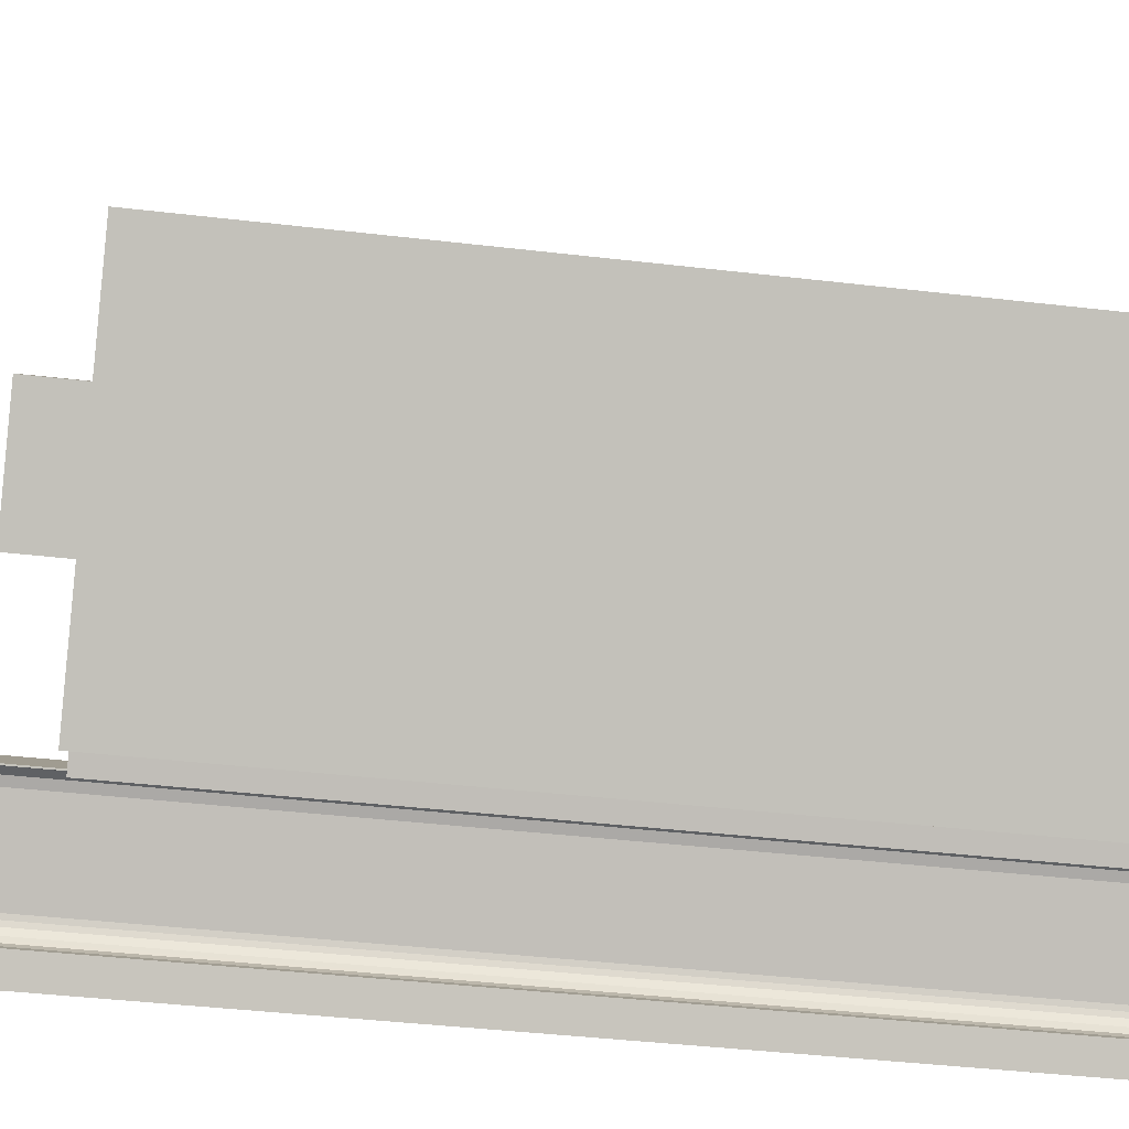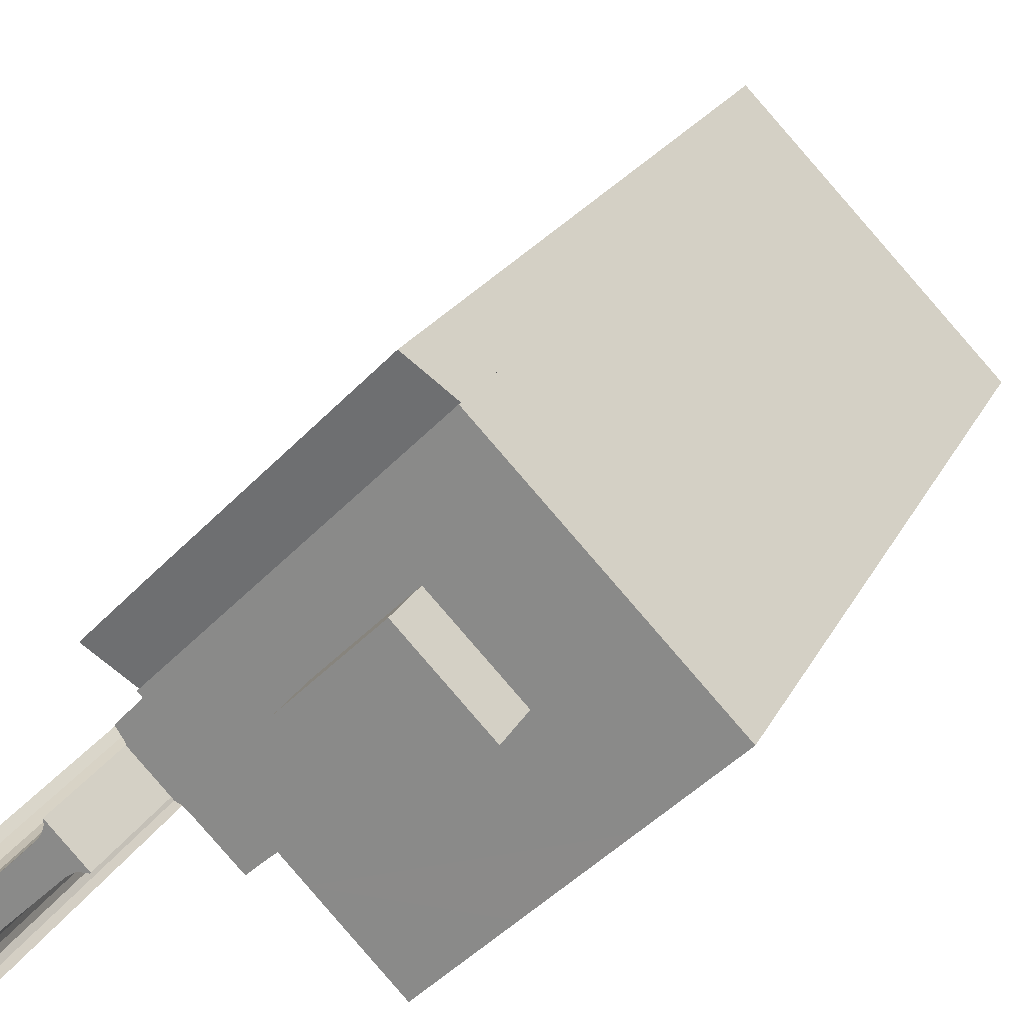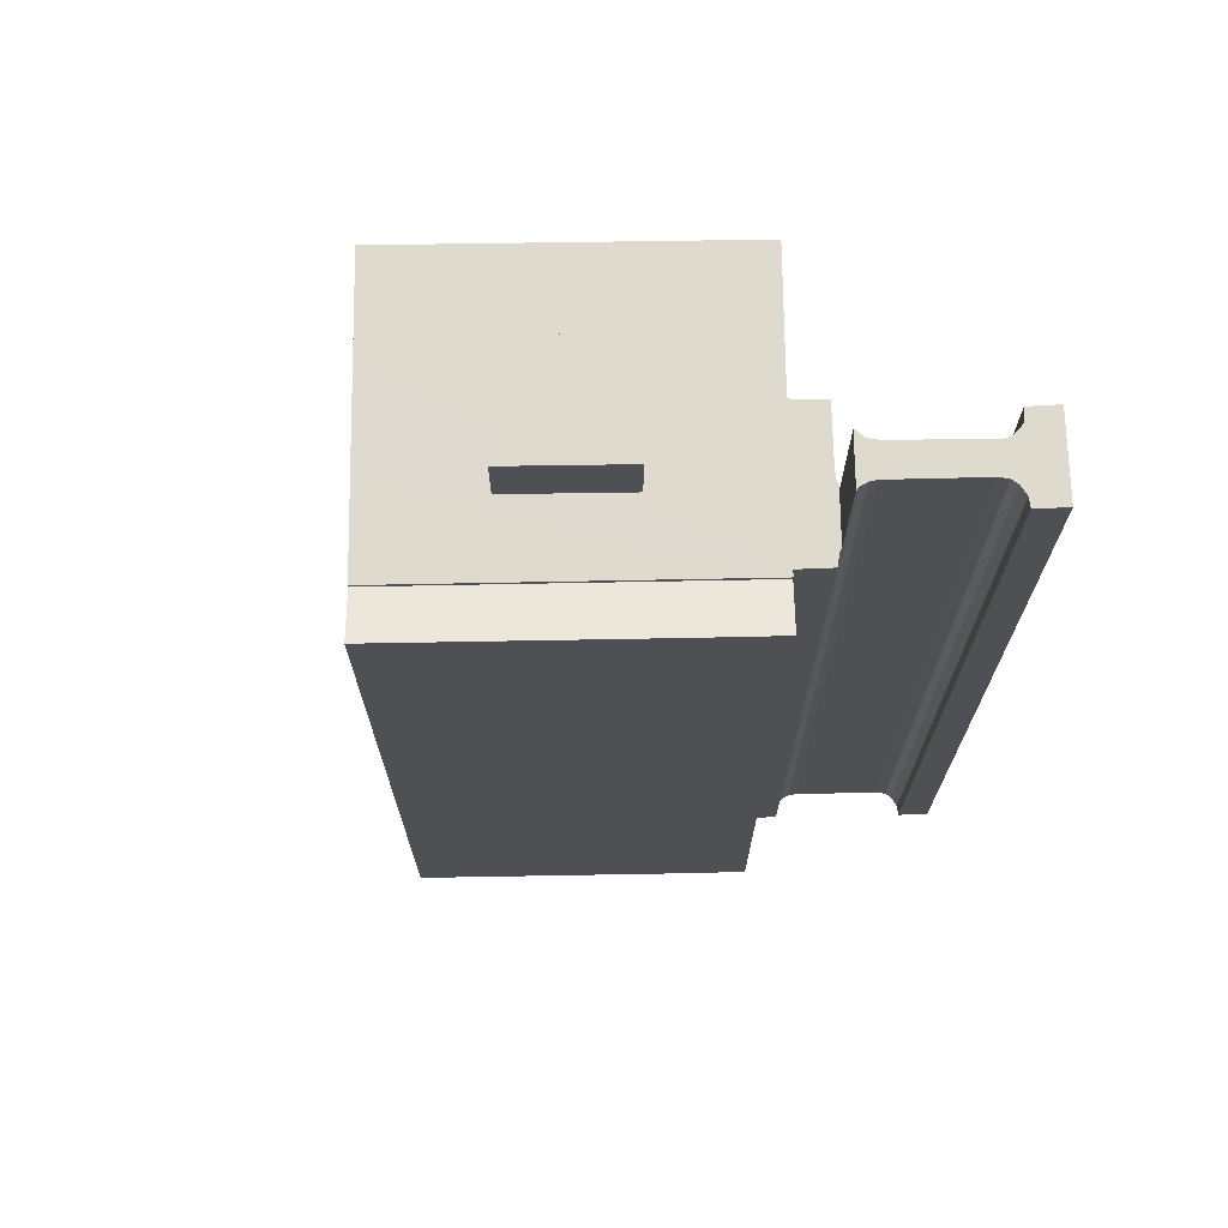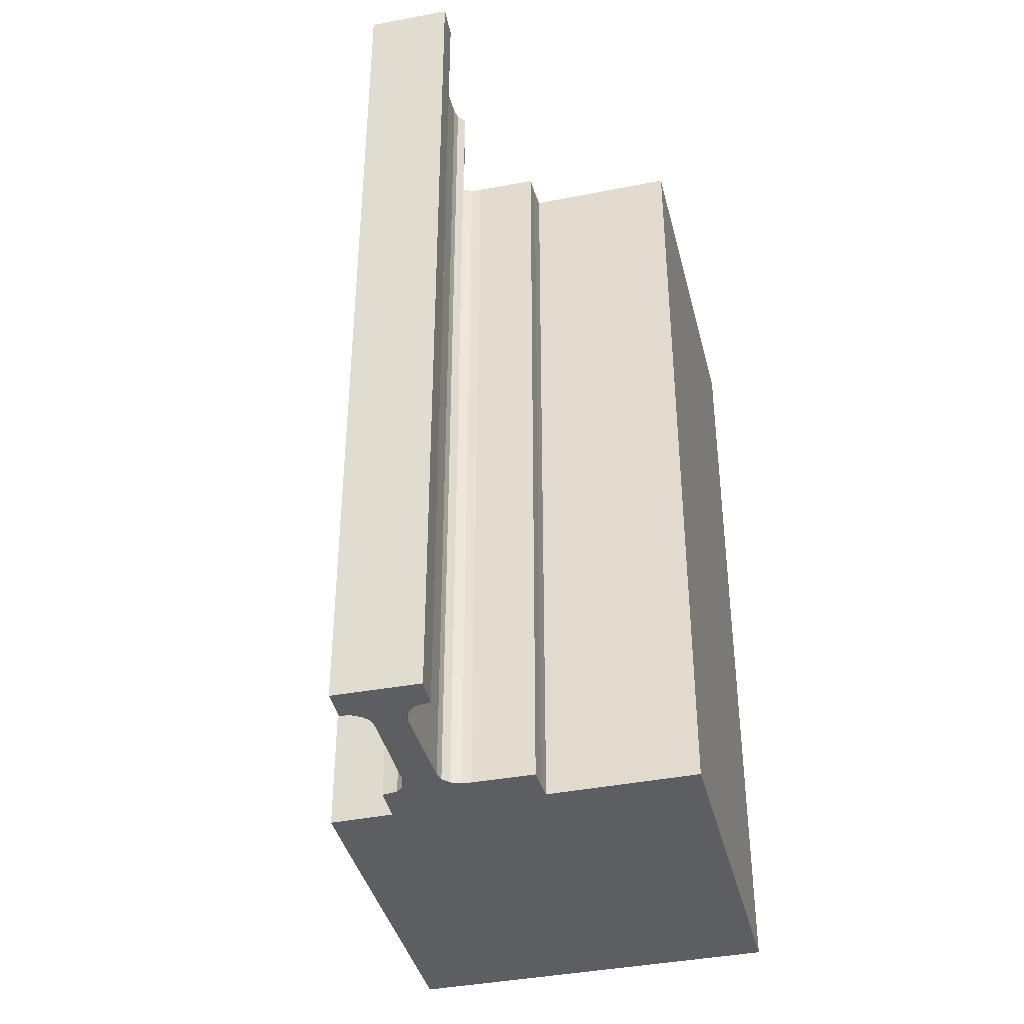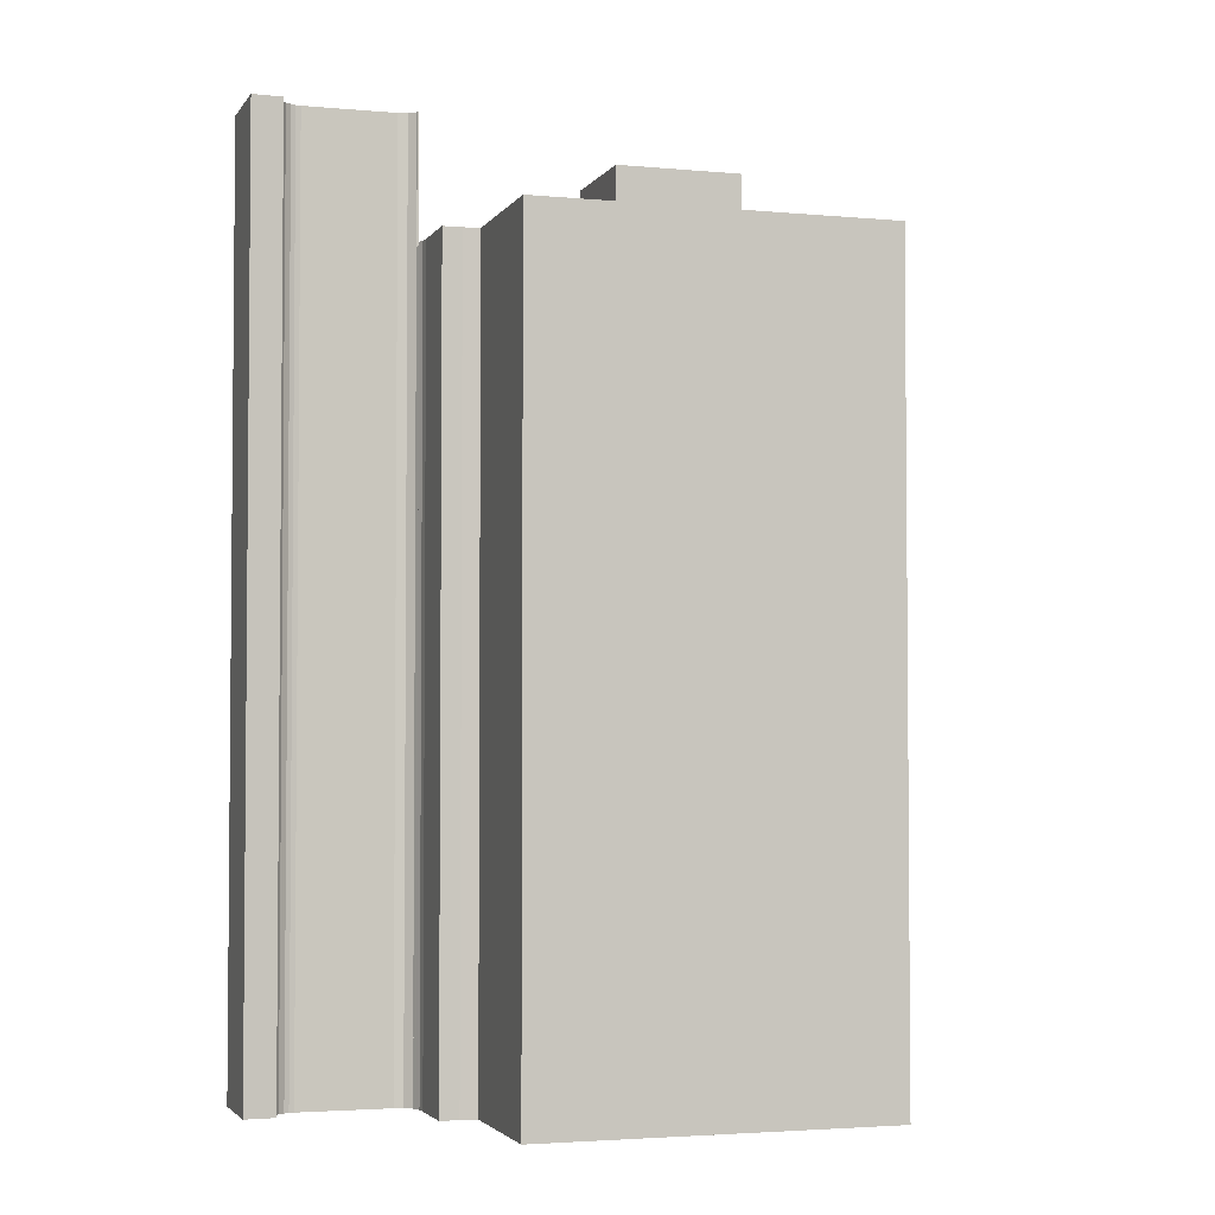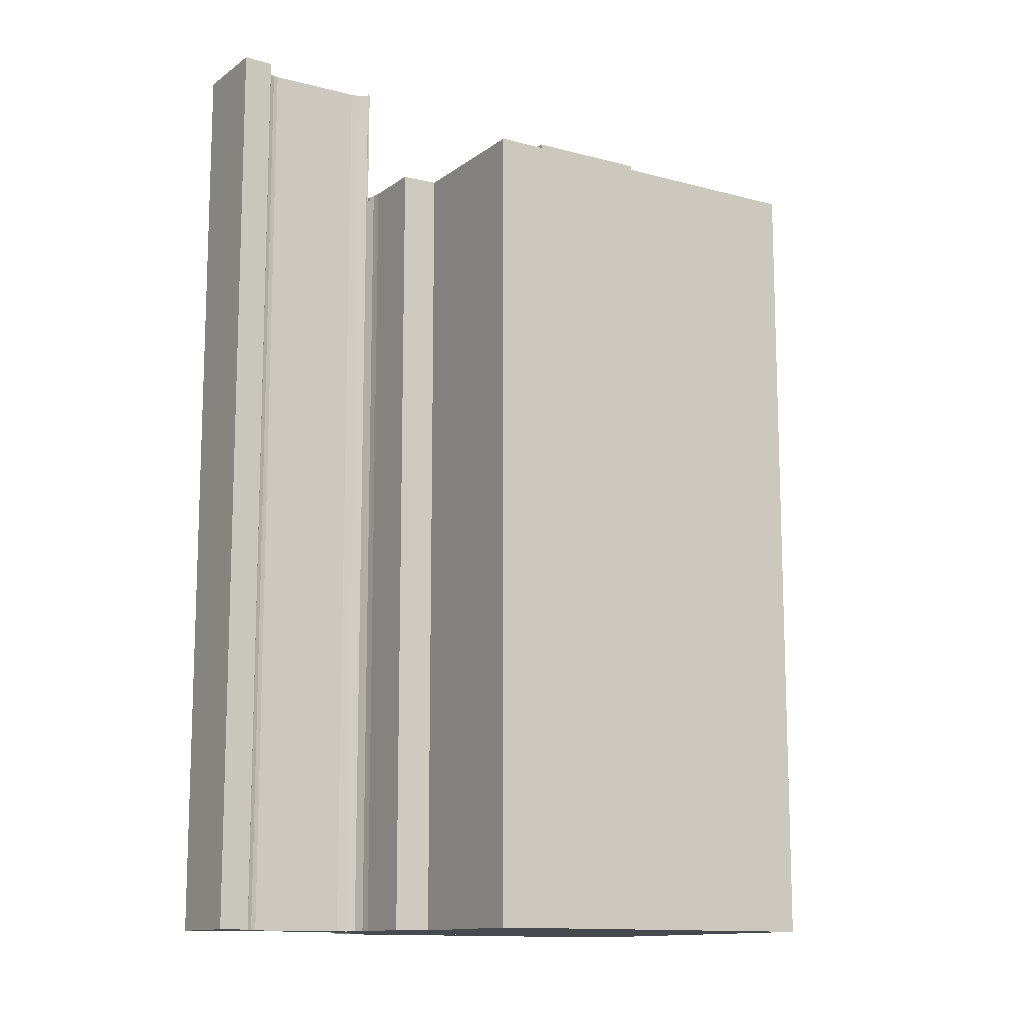
<metadata>
{"format":"obj","ext":"obj","renderer":"f3d","projection":"perspective","resolution":1024,"background":"white","views":[{"elev":-42.7,"azim":-97.9,"up":"+Z"},{"elev":21.3,"azim":-159.5,"up":"+Z"},{"elev":71.1,"azim":43.7,"up":"+Y"},{"elev":-39.3,"azim":148.3,"up":"+Y"},{"elev":-3.1,"azim":-153.0,"up":"+Y"},{"elev":-12.6,"azim":-167.4,"up":"+Y"}]}
</metadata>
<code>
v  14.96 49.21 15.24
v  17.58 48.14 8.105
v  12.7 48.14 12.95
v  19.84 49.22 10.41
v  22.8 48.14 2.919
v  25.07 49.22 5.232
v  27.86 48.14 -2.101
v  26.65 49.22 3.676
v  30.1 49.21 0.222
v  30.1 -1.359e-17 0.222
v  26.65 -2.251e-16 3.676
v  19.84 -6.375e-16 10.41
v  14.96 -9.334e-16 15.24
v  25.07 -3.204e-16 5.232
v  27.86 1.286e-16 -2.101
v  22.8 -1.787e-16 2.919
v  12.7 -7.927e-16 12.95
v  17.58 -4.963e-16 8.105
v  33.35 55.8 -13.81
v  34.84 55.8 -9.634
v  36.17 55.8 -11.01
v  34.37 55.8 -10.01
v  33.72 55.8 -10.18
v  33.24 55.8 -10.12
v  32.74 55.8 -9.772
v  28.93 55.8 -5.951
v  31.74 55.8 -11.46
v  31.57 55.8 -11.21
v  31.86 55.8 -11.74
v  31.92 55.8 -12.17
v  31.89 55.8 -12.38
v  32.57 55.8 -14.58
v  31.86 55.8 -12.59
v  31.65 55.8 -12.92
v  31.33 55.8 -13.24
v  28.52 55.8 -5.148
v  26.42 55.8 -6.992
v  28.54 55.8 -4.832
v  28.65 55.8 -5.554
v  27.1 55.8 -7.076
v  27.57 55.8 -7.382
v  26.52 55.8 -7.042
v  26.49 55.8 -7.056
v  26.52 4.312e-16 -7.042
v  26.49 4.321e-16 -7.056
v  36.17 6.744e-16 -11.01
v  32.57 8.93e-16 -14.58
v  33.35 8.457e-16 -13.81
v  31.74 7.017e-16 -11.46
v  31.86 7.187e-16 -11.74
v  31.57 6.862e-16 -11.21
v  27.57 4.52e-16 -7.382
v  27.1 4.333e-16 -7.076
v  26.42 4.281e-16 -6.992
v  31.33 8.11e-16 -13.24
v  28.54 2.959e-16 -4.832
v  34.37 6.132e-16 -10.01
v  34.84 5.899e-16 -9.634
v  31.65 7.91e-16 -12.92
v  31.86 7.712e-16 -12.59
v  31.92 7.453e-16 -12.17
v  31.89 7.578e-16 -12.38
v  28.52 3.152e-16 -5.148
v  28.65 3.401e-16 -5.554
v  28.93 3.644e-16 -5.951
v  32.74 5.984e-16 -9.772
v  33.24 6.2e-16 -10.12
v  33.72 6.234e-16 -10.18
v  26.26 48.14 -7.157
v  26.49 48.14 -7.056
v  26.26 4.382e-16 -7.157
v  26.42 48.14 -6.992
v  9.624 51.95 -0.002
v  18.82 51.95 -1.147
v  14.87 51.95 -5.167
v  19.64 51.95 -0.309
v  13.57 51.95 4.018
v  14.39 51.95 4.856
v  9.624 1.225e-19 -0.002
v  14.39 -2.973e-16 4.856
v  13.57 -2.46e-16 4.018
v  19.64 1.892e-17 -0.309
v  14.87 3.164e-16 -5.167
v  18.82 7.023e-17 -1.147
v  25.47 48.38 -7.7
v  22.11 48.38 -9.446
v  21.34 48.38 -8.779
v  22.95 48.38 -10.22
v  17.58 48.38 8.105
v  9.495 48.38 9.676
v  12.7 48.38 12.95
v  22.8 48.38 2.919
v  8.673 48.38 8.838
v  27.86 48.38 -2.101
v  4.728 48.37 4.818
v  27.58 48.38 -2.395
v  29.06 48.38 -3.932
v  28.55 48.38 -4.685
v  28.54 48.38 -4.832
v  26.42 48.38 -6.992
v  0 48.37 2.962e-15
v  26.26 48.38 -7.157
v  25.94 48.38 -7.302
v  25.5 48.38 -7.672
v  19.97 48.38 -10.19
v  4.895 48.37 -4.82
v  10.14 48.38 -9.985
v  15.25 48.38 -15.02
v  29.06 2.408e-16 -3.932
v  28.55 2.869e-16 -4.685
v  25.94 4.471e-16 -7.302
v  25.5 4.698e-16 -7.672
v  22.95 6.26e-16 -10.22
v  25.47 4.715e-16 -7.7
v  21.34 5.376e-16 -8.779
v  15.25 9.194e-16 -15.02
v  19.97 6.238e-16 -10.19
v  27.58 1.467e-16 -2.395
v  22.11 5.784e-16 -9.446
v  0 0 0
v  10.14 6.114e-16 -9.985
v  4.895 2.951e-16 -4.82
v  9.495 -5.925e-16 9.676
v  4.728 -2.95e-16 4.818
v  8.673 -5.412e-16 8.838
v  9.624 48.37 -0.002
v  14.87 48.38 -5.167
v  13.57 48.38 4.018
v  14.39 48.38 4.856
v  19.64 48.38 -0.309
v  18.82 48.38 -1.147
g defaultobject
f 1 2 3
f 2 1 4
f 2 4 5
f 5 4 6
f 5 6 7
f 7 6 8
f 7 8 9
f 8 10 9
f 10 8 6
f 10 6 4
f 10 4 1
f 10 1 11
f 11 1 12
f 12 1 13
f 11 12 14
f 10 7 9
f 7 10 15
f 15 5 7
f 5 15 2
f 2 15 3
f 3 15 16
f 3 16 17
f 17 16 18
f 3 13 1
f 13 3 17
f 10 16 15
f 16 10 11
f 16 11 14
f 16 14 18
f 18 14 12
f 18 12 17
f 17 12 13
f 19 20 21
f 20 19 22
f 22 19 23
f 23 19 24
f 24 19 25
f 25 19 26
f 26 19 27
f 26 27 28
f 27 19 29
f 29 19 30
f 30 19 31
f 31 19 32
f 31 32 33
f 33 32 34
f 34 32 35
f 36 37 38
f 37 36 39
f 37 39 26
f 37 26 40
f 40 26 41
f 41 26 28
f 37 40 42
f 37 42 43
f 44 43 42
f 43 44 45
f 46 19 21
f 19 46 32
f 32 46 47
f 47 46 48
f 49 29 50
f 29 49 27
f 49 28 27
f 28 49 51
f 51 41 28
f 41 51 52
f 52 40 41
f 40 52 53
f 45 37 43
f 37 45 54
f 47 35 32
f 35 47 55
f 54 38 37
f 38 54 56
f 57 20 22
f 20 57 58
f 55 34 35
f 34 55 59
f 59 33 34
f 33 59 60
f 60 31 33
f 31 60 30
f 30 60 61
f 61 60 62
f 61 29 30
f 29 61 50
f 53 42 40
f 42 53 44
f 56 36 38
f 36 56 63
f 63 39 36
f 39 63 64
f 64 26 39
f 26 64 65
f 65 25 26
f 25 65 66
f 66 24 25
f 24 66 67
f 58 21 20
f 21 58 46
f 67 23 24
f 23 67 68
f 68 22 23
f 22 68 57
f 54 63 56
f 63 54 64
f 64 54 45
f 64 45 44
f 64 44 53
f 64 53 65
f 65 53 52
f 65 52 66
f 66 52 51
f 66 51 67
f 67 51 49
f 67 49 68
f 68 49 50
f 68 50 57
f 57 50 61
f 57 46 58
f 46 57 61
f 46 61 62
f 46 62 60
f 46 60 59
f 46 59 55
f 46 55 48
f 48 55 47
f 45 69 70
f 69 45 71
f 71 72 69
f 72 71 54
f 54 70 72
f 70 54 45
f 73 74 75
f 74 73 76
f 76 73 77
f 76 77 78
f 79 77 73
f 77 79 78
f 78 79 80
f 80 79 81
f 80 76 78
f 76 80 82
f 82 74 76
f 74 82 75
f 75 82 83
f 83 82 84
f 83 73 75
f 73 83 79
f 81 82 80
f 82 81 79
f 82 79 83
f 82 83 84
f 85 86 87
f 86 85 88
f 89 90 91
f 90 89 92
f 90 92 93
f 93 92 94
f 93 94 95
f 95 94 96
f 95 96 97
f 95 97 98
f 95 98 99
f 95 99 100
f 95 100 101
f 101 100 102
f 101 102 103
f 101 103 104
f 101 104 85
f 101 85 87
f 101 87 105
f 101 105 106
f 106 105 107
f 107 105 108
f 109 98 97
f 98 109 110
f 56 100 99
f 100 56 102
f 102 56 71
f 71 56 54
f 71 103 102
f 103 71 111
f 111 104 103
f 104 111 112
f 112 85 104
f 85 112 88
f 88 112 113
f 113 112 114
f 115 105 87
f 105 115 108
f 108 115 116
f 116 115 117
f 15 96 94
f 96 15 118
f 110 99 98
f 99 110 56
f 113 86 88
f 86 113 119
f 119 87 86
f 87 119 115
f 116 107 108
f 107 116 106
f 106 116 101
f 101 116 120
f 120 116 121
f 120 121 122
f 120 95 101
f 95 120 93
f 93 120 90
f 90 120 91
f 91 120 123
f 91 123 17
f 123 120 124
f 123 124 125
f 17 89 91
f 89 17 92
f 92 17 94
f 94 17 16
f 94 16 15
f 16 17 18
f 118 97 96
f 97 118 109
f 126 83 127
f 83 126 79
f 128 79 126
f 79 128 129
f 79 129 81
f 81 129 80
f 82 129 130
f 129 82 80
f 83 131 127
f 131 83 130
f 130 83 82
f 82 83 84
f 16 118 15
f 118 16 119
f 119 16 115
f 115 16 117
f 117 16 116
f 116 16 121
f 121 16 18
f 121 18 122
f 122 18 17
f 122 17 125
f 122 125 120
f 125 17 123
f 120 125 124
f 110 54 56
f 54 110 109
f 54 109 118
f 54 118 71
f 71 118 111
f 111 118 112
f 112 118 114
f 114 118 113
f 113 118 119

</code>
